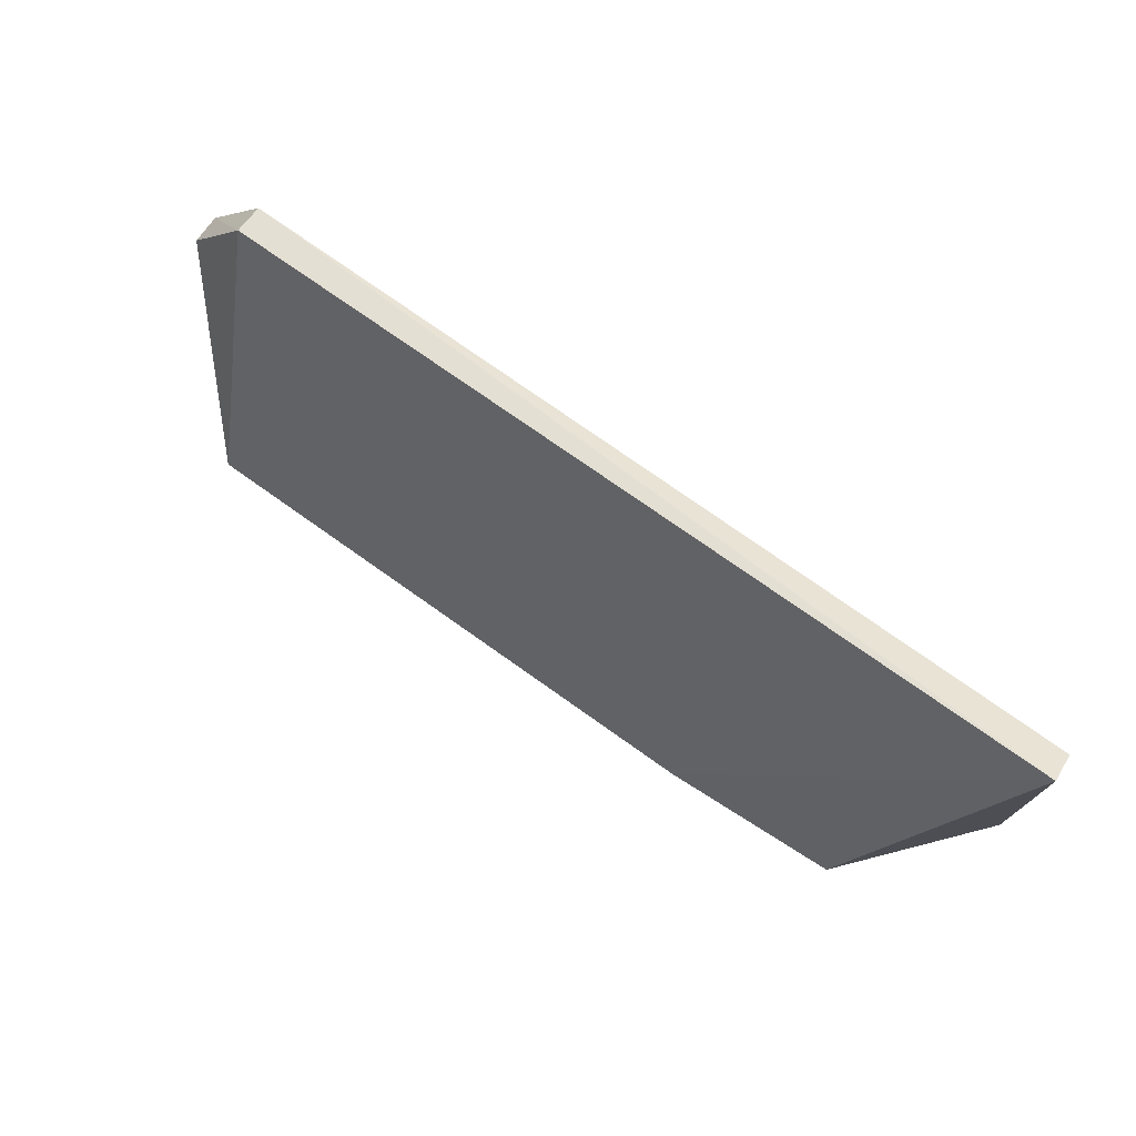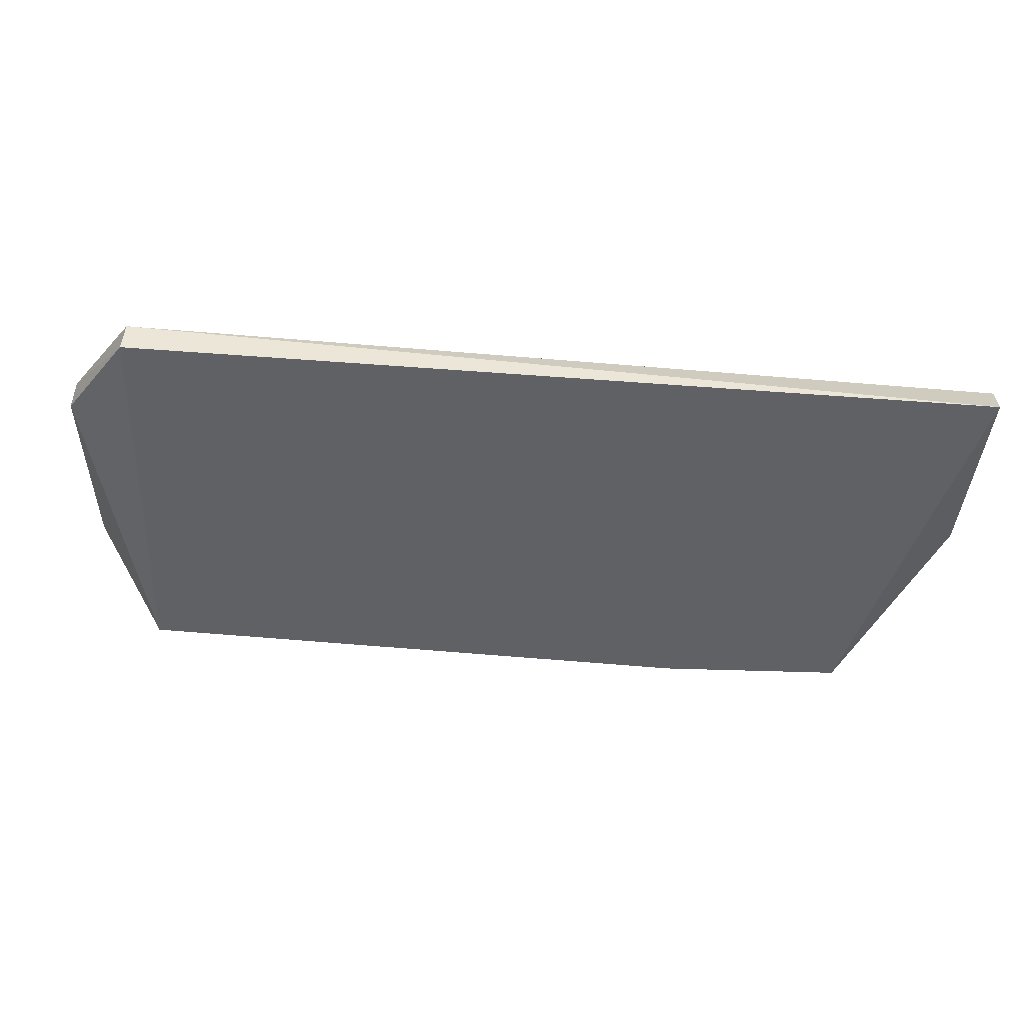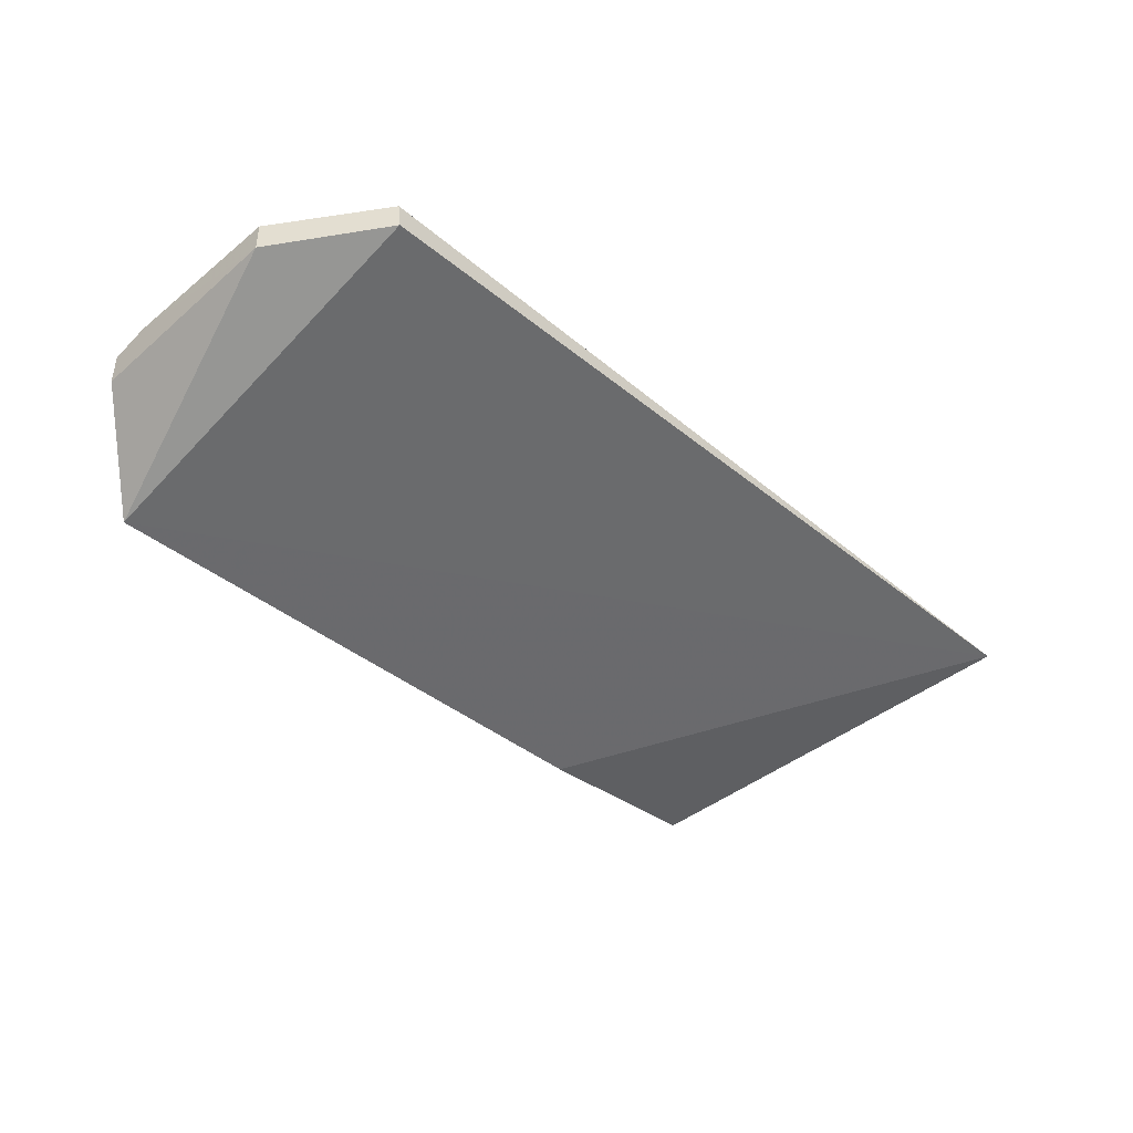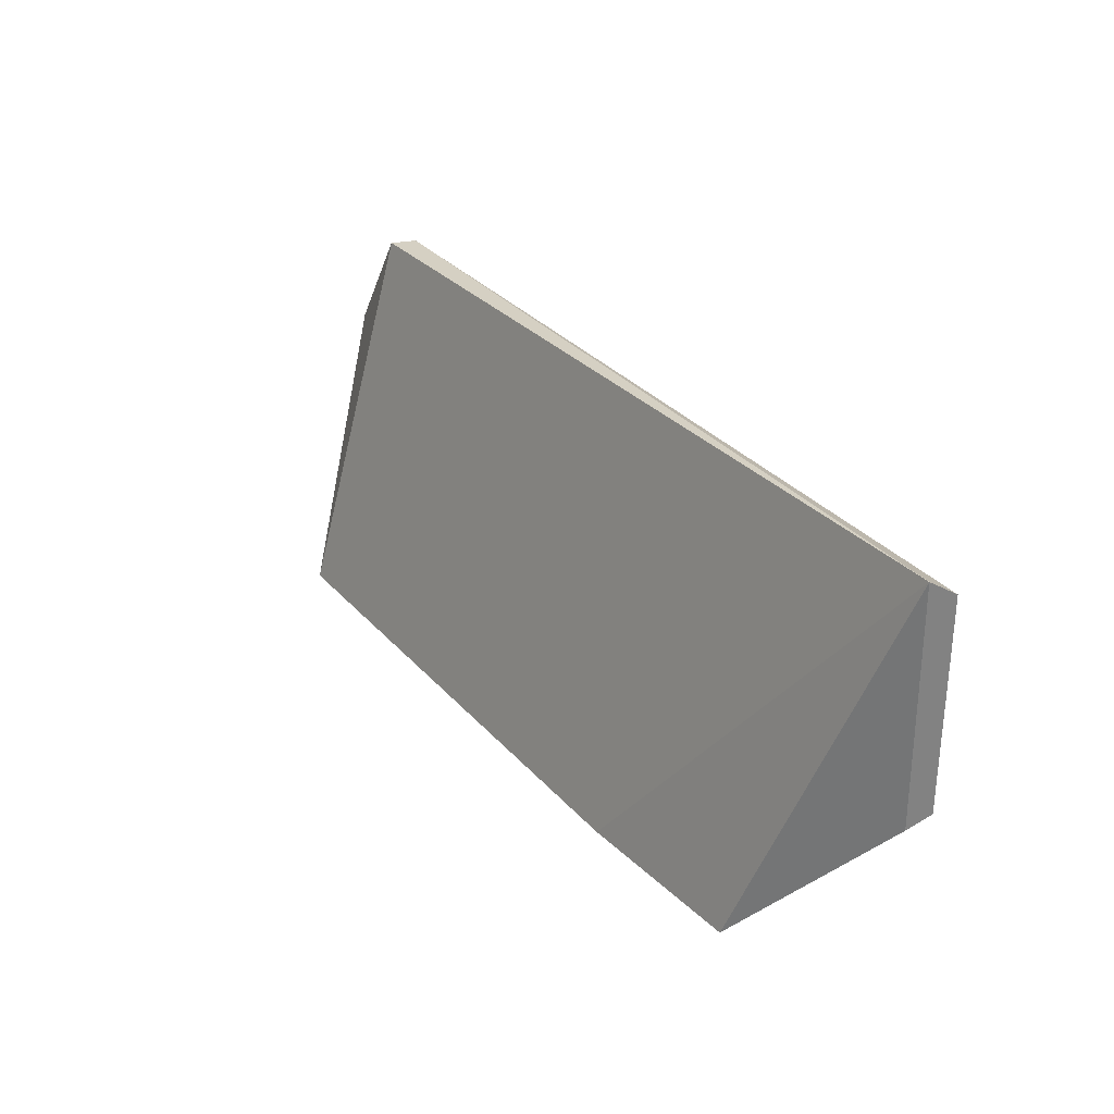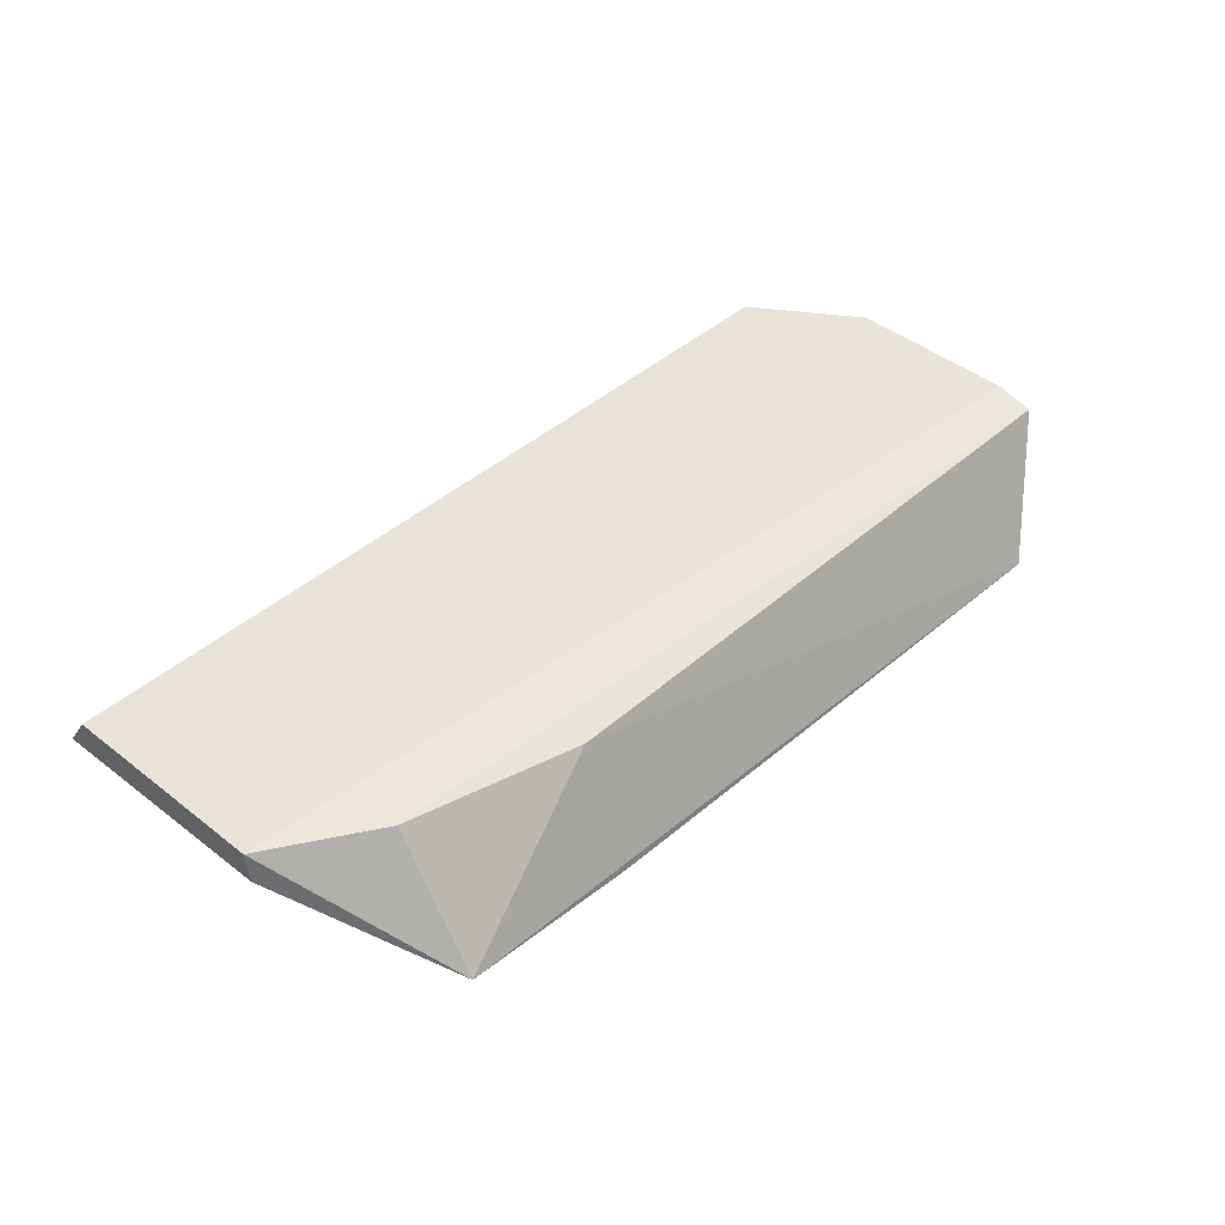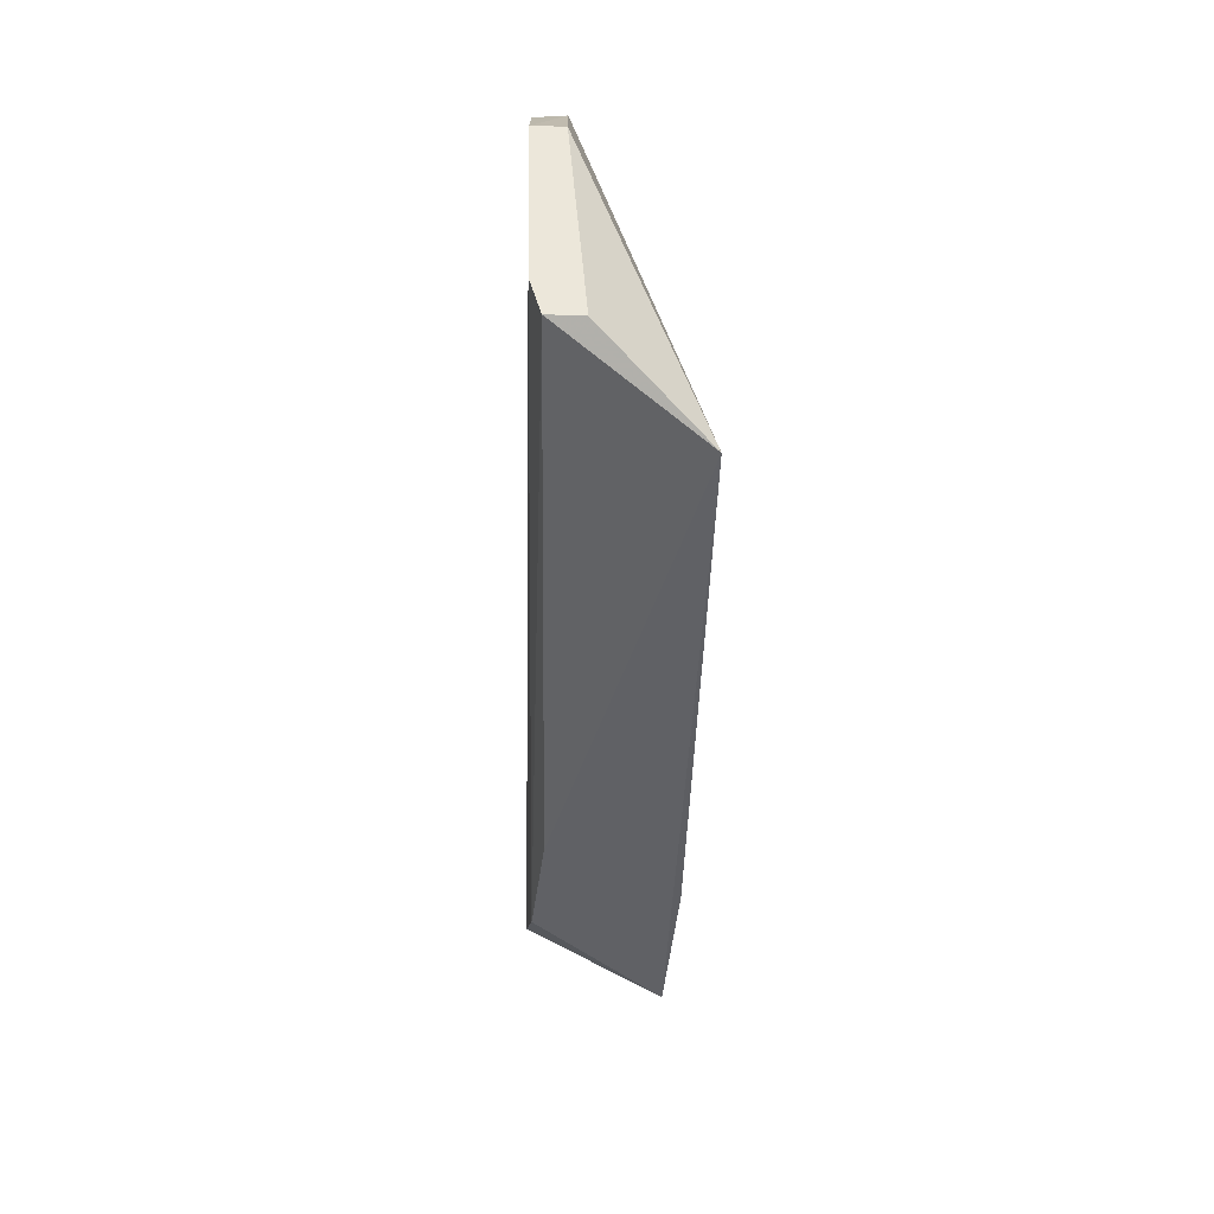
<metadata>
{"format":"obj","ext":"obj","renderer":"f3d","projection":"perspective","resolution":1024,"background":"white","views":[{"elev":73.7,"azim":-144.4,"up":"+Y"},{"elev":57.6,"azim":-174.5,"up":"+Y"},{"elev":-40.9,"azim":134.2,"up":"+Z"},{"elev":30.6,"azim":-122.5,"up":"+Y"},{"elev":42.0,"azim":-46.8,"up":"+Z"},{"elev":-41.0,"azim":88.5,"up":"+Y"}]}
</metadata>
<code>
v -0.02125 0.003992 -0.001301
v -0.01878 -0.006893 -0.001774
v -0.02129 -0.00888 -0.006112
v -0.04715 -0.008232 -0.005851
v -0.05078 -0.00332 -0.001302
v -0.04093 -0.006755 -0.001936
v -0.0508 0.004746 -0.002427
v -0.01879 0.0003361 -0.0023
v -0.01878 -0.005581 -0.001424
v -0.04708 -0.005433 -0.001523
v -0.02125 0.004119 -0.002304
v -0.04097 -0.008424 -0.006159
v -0.05078 0.003989 -0.001323
v -0.05079 -0.003483 -0.002307
v -0.01878 -0.00691 -0.002872
v -0.01879 0.0003361 -0.0013
f 6 3 2
f 6 4 3
f 10 5 4
f 10 4 6
f 10 9 5
f 10 6 2
f 10 2 9
f 11 7 1
f 11 3 7
f 11 8 3
f 12 7 3
f 12 3 4
f 12 4 7
f 13 7 5
f 13 5 1
f 13 1 7
f 14 7 4
f 14 4 5
f 14 5 7
f 15 2 3
f 15 3 8
f 15 9 2
f 15 8 9
f 16 1 5
f 16 5 9
f 16 9 8
f 16 11 1
f 16 8 11

</code>
